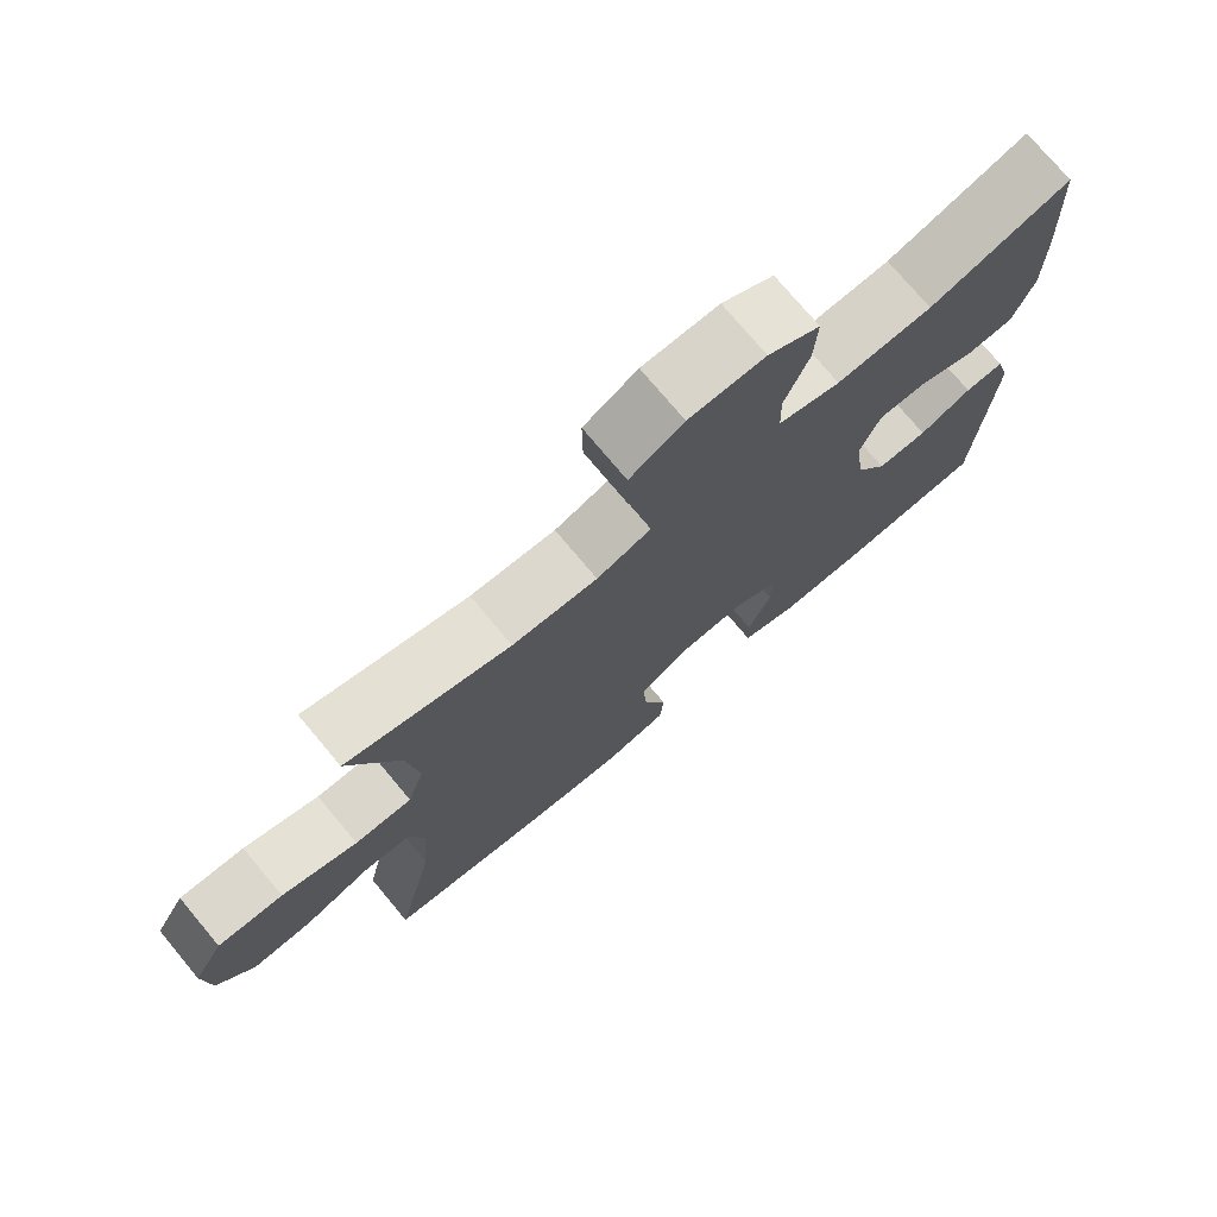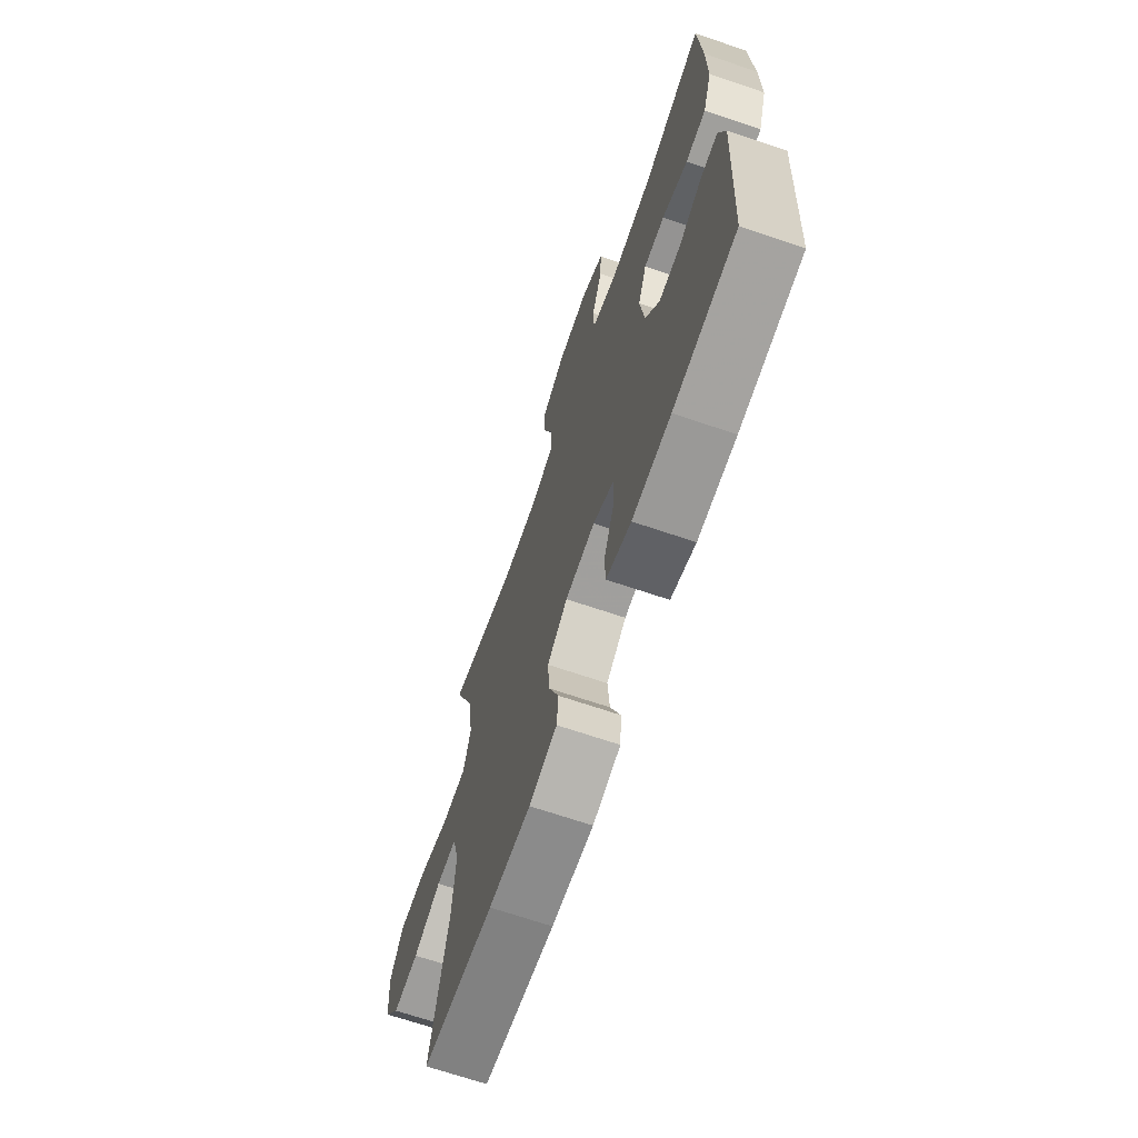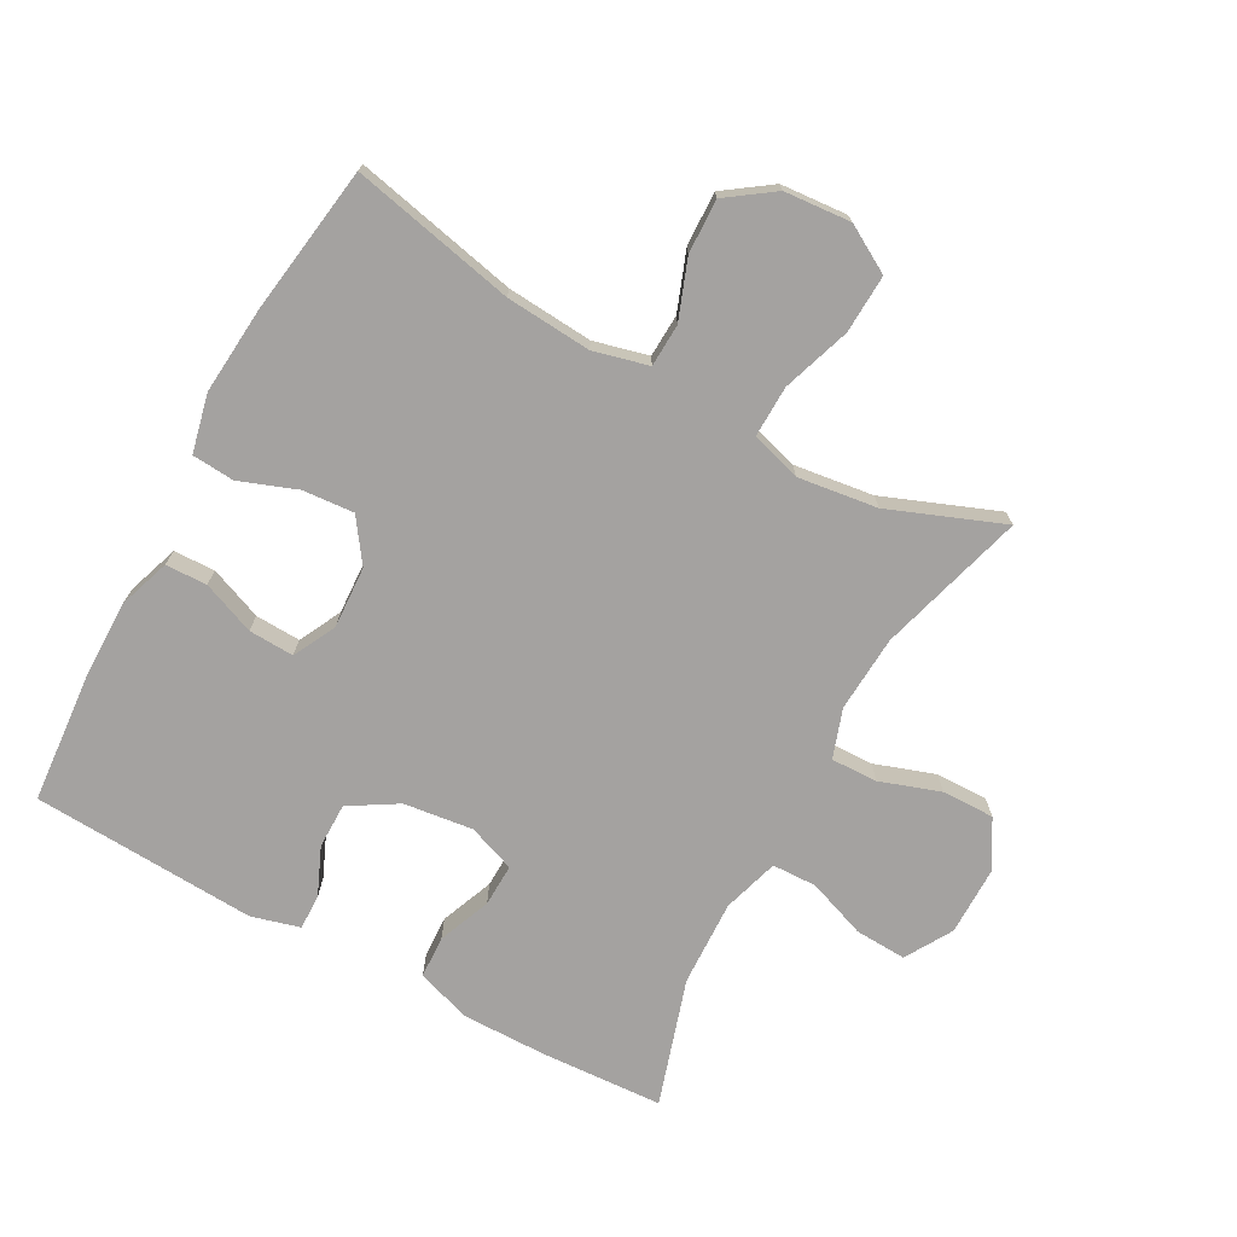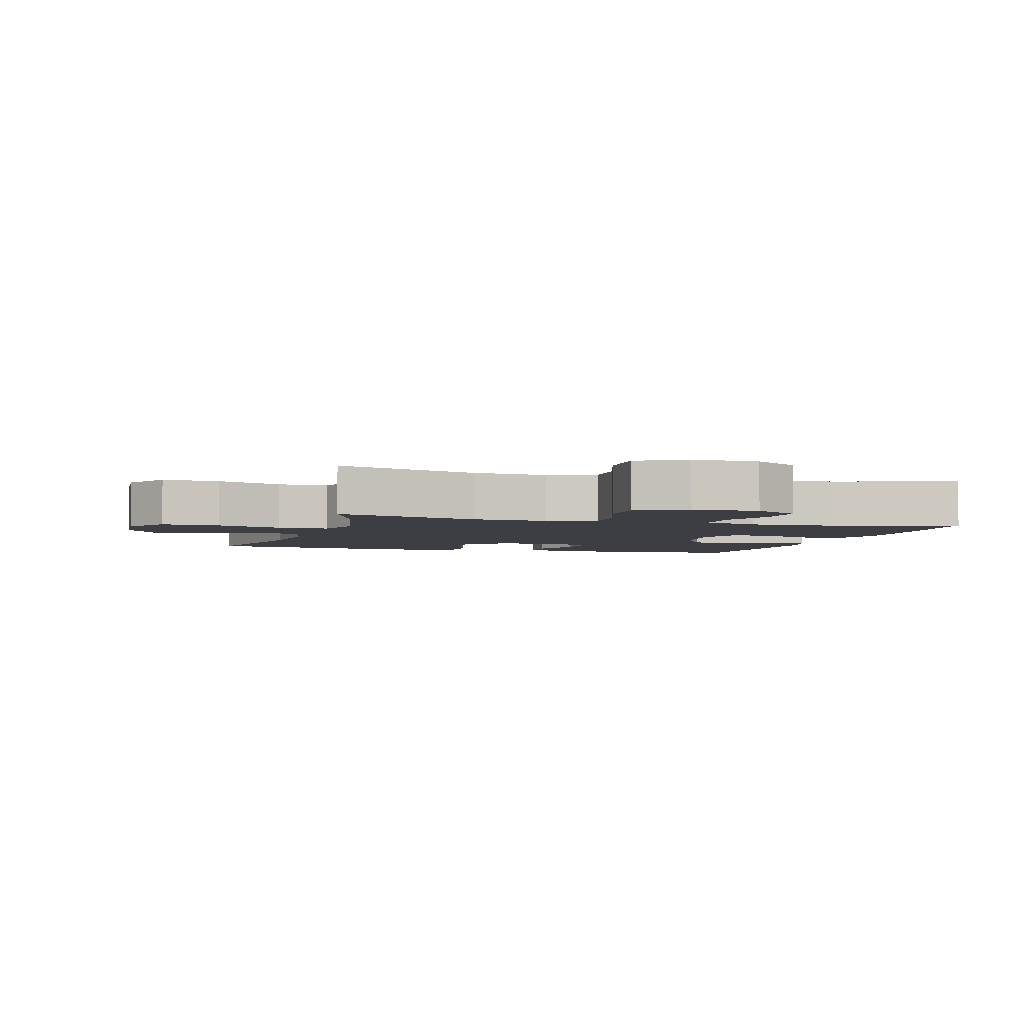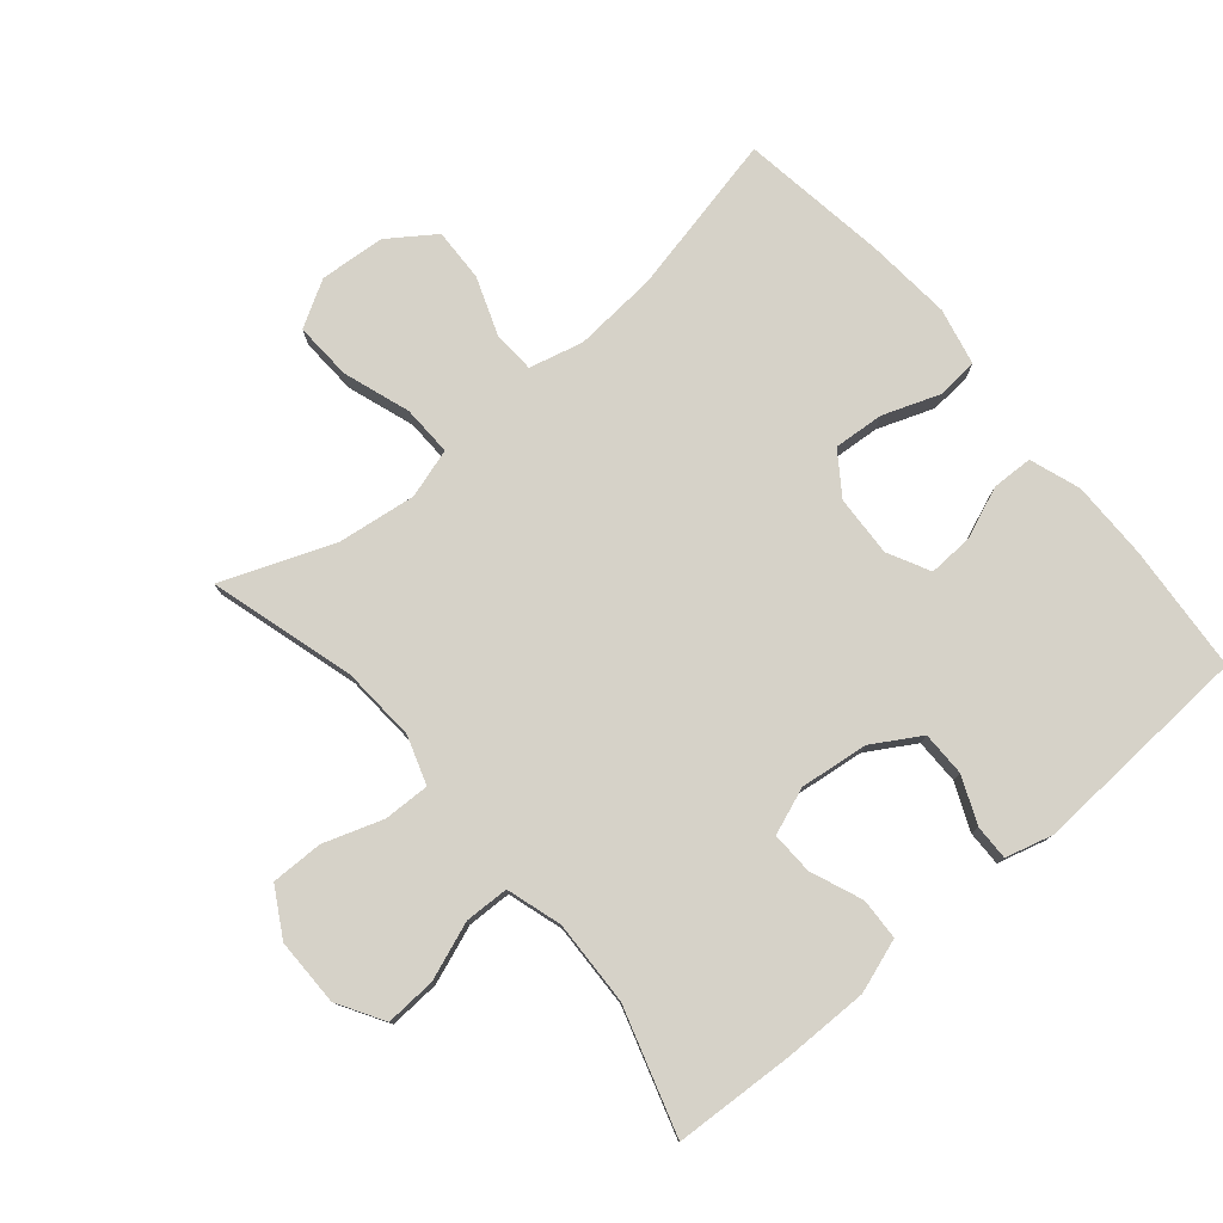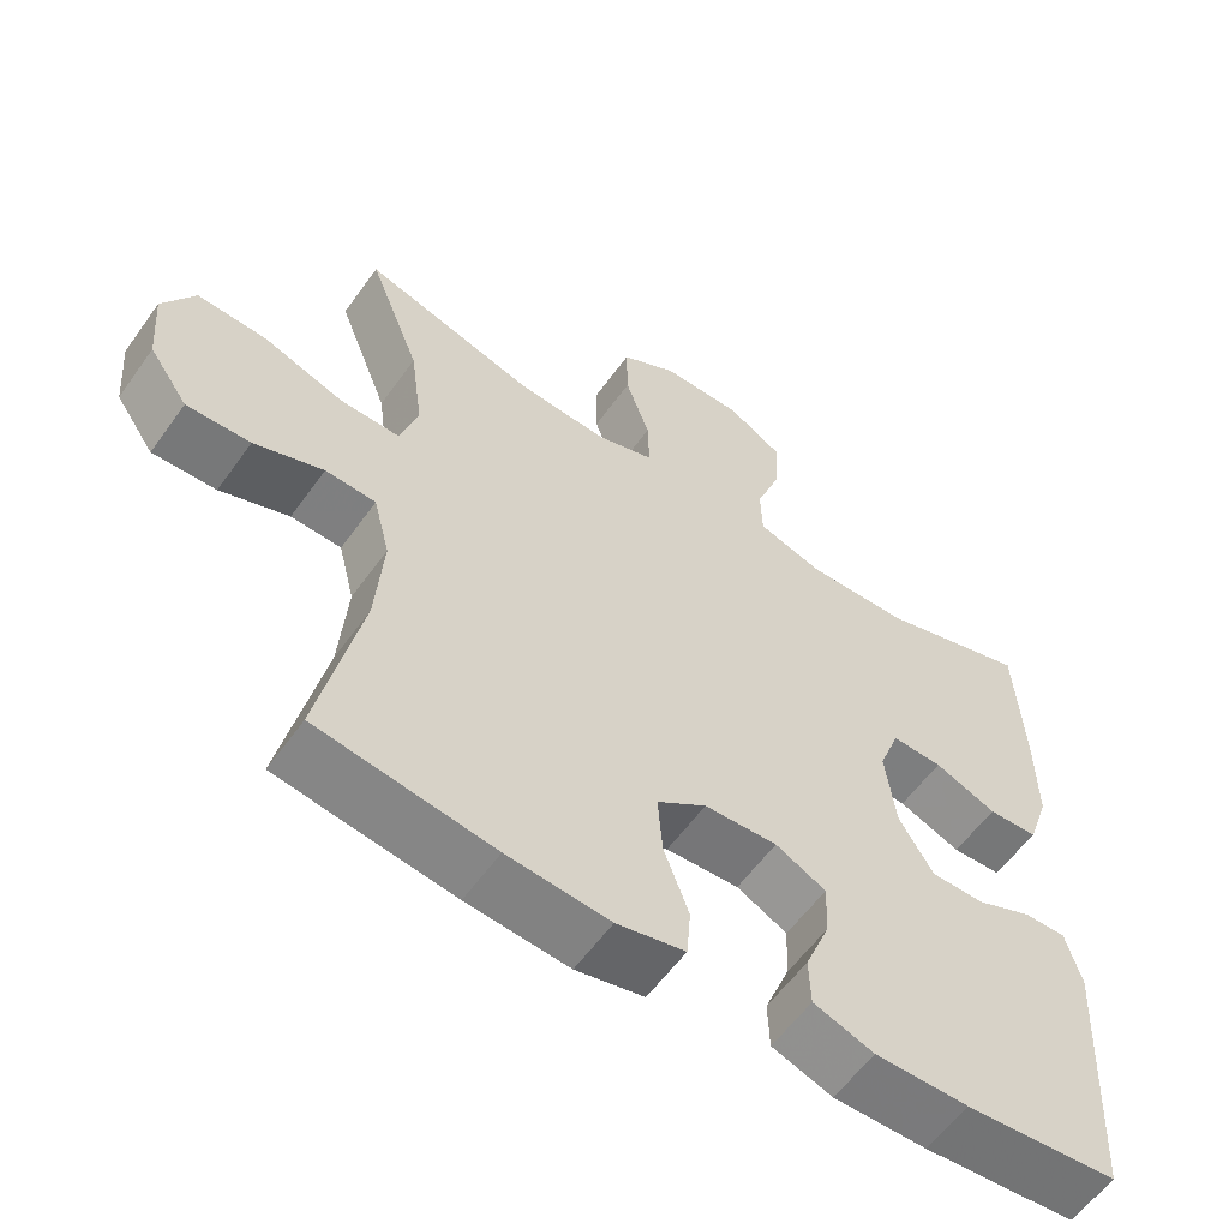
<metadata>
{"format":"obj","ext":"obj","renderer":"f3d","projection":"perspective","resolution":1024,"background":"white","views":[{"elev":75.1,"azim":-39.9,"up":"+Z"},{"elev":-68.5,"azim":71.2,"up":"+Z"},{"elev":-72.7,"azim":-118.6,"up":"+Y"},{"elev":-3.7,"azim":-16.7,"up":"+Y"},{"elev":78.0,"azim":49.7,"up":"+Y"},{"elev":-58.4,"azim":-35.3,"up":"+Z"}]}
</metadata>
<code>
v 0.5 0.07 0.5
v 0.51 0.07 0.314
v 0.511 0.07 0.185
v 0.483 0.07 0.102
v 0.419 0.07 0.099
v 0.339 0.07 0.131
v 0.274 0.07 0.133
v 0.247 0.07 0.061
v 0.26 0.07 -0.044
v 0.304 0.07 -0.117
v 0.373 0.07 -0.117
v 0.445 0.07 -0.086
v 0.499 0.07 -0.085
v 0.519 0.07 -0.158
v 0.5 0.07 -0.5
v 0.303 0.07 -0.516
v 0.182 0.07 -0.517
v 0.104 0.07 -0.49
v 0.102 0.07 -0.427
v 0.134 0.07 -0.347
v 0.137 0.07 -0.278
v 0.072 0.07 -0.245
v -0.022 0.07 -0.25
v -0.086 0.07 -0.295
v -0.08 0.07 -0.373
v -0.048 0.07 -0.46
v -0.053 0.07 -0.524
v -0.141 0.07 -0.544
v -0.273 0.07 -0.533
v -0.5 0.07 -0.5
v -0.446 0.07 -0.251
v -0.436 0.07 -0.121
v -0.457 0.07 -0.038
v -0.522 0.07 -0.035
v -0.611 0.07 -0.068
v -0.693 0.07 -0.071
v -0.743 0.07 0
v -0.751 0.07 0.101
v -0.71 0.07 0.172
v -0.621 0.07 0.168
v -0.518 0.07 0.133
v -0.44 0.07 0.131
v -0.417 0.07 0.207
v -0.433 0.07 0.328
v -0.5 0.07 0.5
v -0.277 0.07 0.436
v -0.161 0.07 0.429
v -0.087 0.07 0.454
v -0.089 0.07 0.525
v -0.12 0.07 0.616
v -0.121 0.07 0.696
v -0.048 0.07 0.738
v 0.056 0.07 0.738
v 0.127 0.07 0.696
v 0.123 0.07 0.618
v 0.09 0.07 0.529
v 0.092 0.07 0.461
v 0.177 0.07 0.435
v 0.308 0.07 0.44
v 0.5 0 0.5
v 0.51 0 0.314
v 0.511 0 0.185
v 0.483 0 0.102
v 0.419 0 0.099
v 0.339 0 0.131
v 0.274 0 0.133
v 0.247 0 0.061
v 0.26 0 -0.044
v 0.304 0 -0.117
v 0.373 0 -0.117
v 0.445 0 -0.086
v 0.499 0 -0.085
v 0.519 0 -0.158
v 0.5 0 -0.5
v 0.303 0 -0.516
v 0.182 0 -0.517
v 0.104 0 -0.49
v 0.102 0 -0.427
v 0.134 0 -0.347
v 0.137 0 -0.278
v 0.072 0 -0.245
v -0.022 0 -0.25
v -0.086 0 -0.295
v -0.08 0 -0.373
v -0.048 0 -0.46
v -0.053 0 -0.524
v -0.141 0 -0.544
v -0.273 0 -0.533
v -0.5 0 -0.5
v -0.446 0 -0.251
v -0.436 0 -0.121
v -0.457 0 -0.038
v -0.522 0 -0.035
v -0.611 0 -0.068
v -0.693 0 -0.071
v -0.743 0 0
v -0.751 0 0.101
v -0.71 0 0.172
v -0.621 0 0.168
v -0.518 0 0.133
v -0.44 0 0.131
v -0.417 0 0.207
v -0.433 0 0.328
v -0.5 0 0.5
v -0.277 0 0.436
v -0.161 0 0.429
v -0.087 0 0.454
v -0.089 0 0.525
v -0.12 0 0.616
v -0.121 0 0.696
v -0.048 0 0.738
v 0.056 0 0.738
v 0.127 0 0.696
v 0.123 0 0.618
v 0.09 0 0.529
v 0.092 0 0.461
v 0.177 0 0.435
v 0.308 0 0.44
f 54 55 56
f 53 54 56
f 52 53 56
f 51 52 56
f 50 51 56
f 49 50 56
f 48 49 56 57
f 47 48 57 58
f 44 45 46
f 43 44 46 47
f 42 43 47 58
f 39 40 41
f 38 39 41
f 37 38 41
f 36 37 41
f 35 36 41
f 34 35 41
f 33 34 41 42
f 42 58 59
f 33 42 59
f 32 33 59
f 29 30 31
f 28 29 31
f 27 28 31
f 26 27 31
f 25 26 31
f 24 25 31 32
f 18 19 20
f 17 18 20
f 16 17 20
f 15 16 20
f 14 15 20
f 13 14 20
f 12 13 20
f 11 12 20
f 10 11 20 21
f 9 10 21 22
f 4 5 6
f 3 4 6
f 2 3 6
f 1 2 6
f 59 1 6
f 59 6 7
f 59 7 8
f 32 59 8
f 24 32 8
f 23 24 8
f 8 9 22 23
f 115 114 113
f 115 113 112
f 115 112 111
f 115 111 110
f 115 110 109
f 115 109 108
f 116 115 108 107
f 117 116 107 106
f 105 104 103
f 106 105 103 102
f 117 106 102 101
f 100 99 98
f 100 98 97
f 100 97 96
f 100 96 95
f 100 95 94
f 100 94 93
f 101 100 93 92
f 118 117 101
f 118 101 92
f 118 92 91
f 90 89 88
f 90 88 87
f 90 87 86
f 90 86 85
f 90 85 84
f 91 90 84 83
f 79 78 77
f 79 77 76
f 79 76 75
f 79 75 74
f 79 74 73
f 79 73 72
f 79 72 71
f 79 71 70
f 80 79 70 69
f 81 80 69 68
f 65 64 63
f 65 63 62
f 65 62 61
f 65 61 60
f 65 60 118
f 66 65 118
f 67 66 118
f 67 118 91
f 67 91 83
f 67 83 82
f 82 81 68 67
f 1 60 61 2
f 2 61 62 3
f 3 62 63 4
f 4 63 64 5
f 5 64 65 6
f 6 65 66 7
f 7 66 67 8
f 8 67 68 9
f 9 68 69 10
f 10 69 70 11
f 11 70 71 12
f 12 71 72 13
f 13 72 73 14
f 14 73 74 15
f 15 74 75 16
f 16 75 76 17
f 17 76 77 18
f 18 77 78 19
f 19 78 79 20
f 20 79 80 21
f 21 80 81 22
f 22 81 82 23
f 23 82 83 24
f 24 83 84 25
f 25 84 85 26
f 26 85 86 27
f 27 86 87 28
f 28 87 88 29
f 29 88 89 30
f 30 89 90 31
f 31 90 91 32
f 32 91 92 33
f 33 92 93 34
f 34 93 94 35
f 35 94 95 36
f 36 95 96 37
f 37 96 97 38
f 38 97 98 39
f 39 98 99 40
f 40 99 100 41
f 41 100 101 42
f 42 101 102 43
f 43 102 103 44
f 44 103 104 45
f 45 104 105 46
f 46 105 106 47
f 47 106 107 48
f 48 107 108 49
f 49 108 109 50
f 50 109 110 51
f 51 110 111 52
f 52 111 112 53
f 53 112 113 54
f 54 113 114 55
f 55 114 115 56
f 56 115 116 57
f 57 116 117 58
f 58 117 118 59
f 59 118 60 1

</code>
